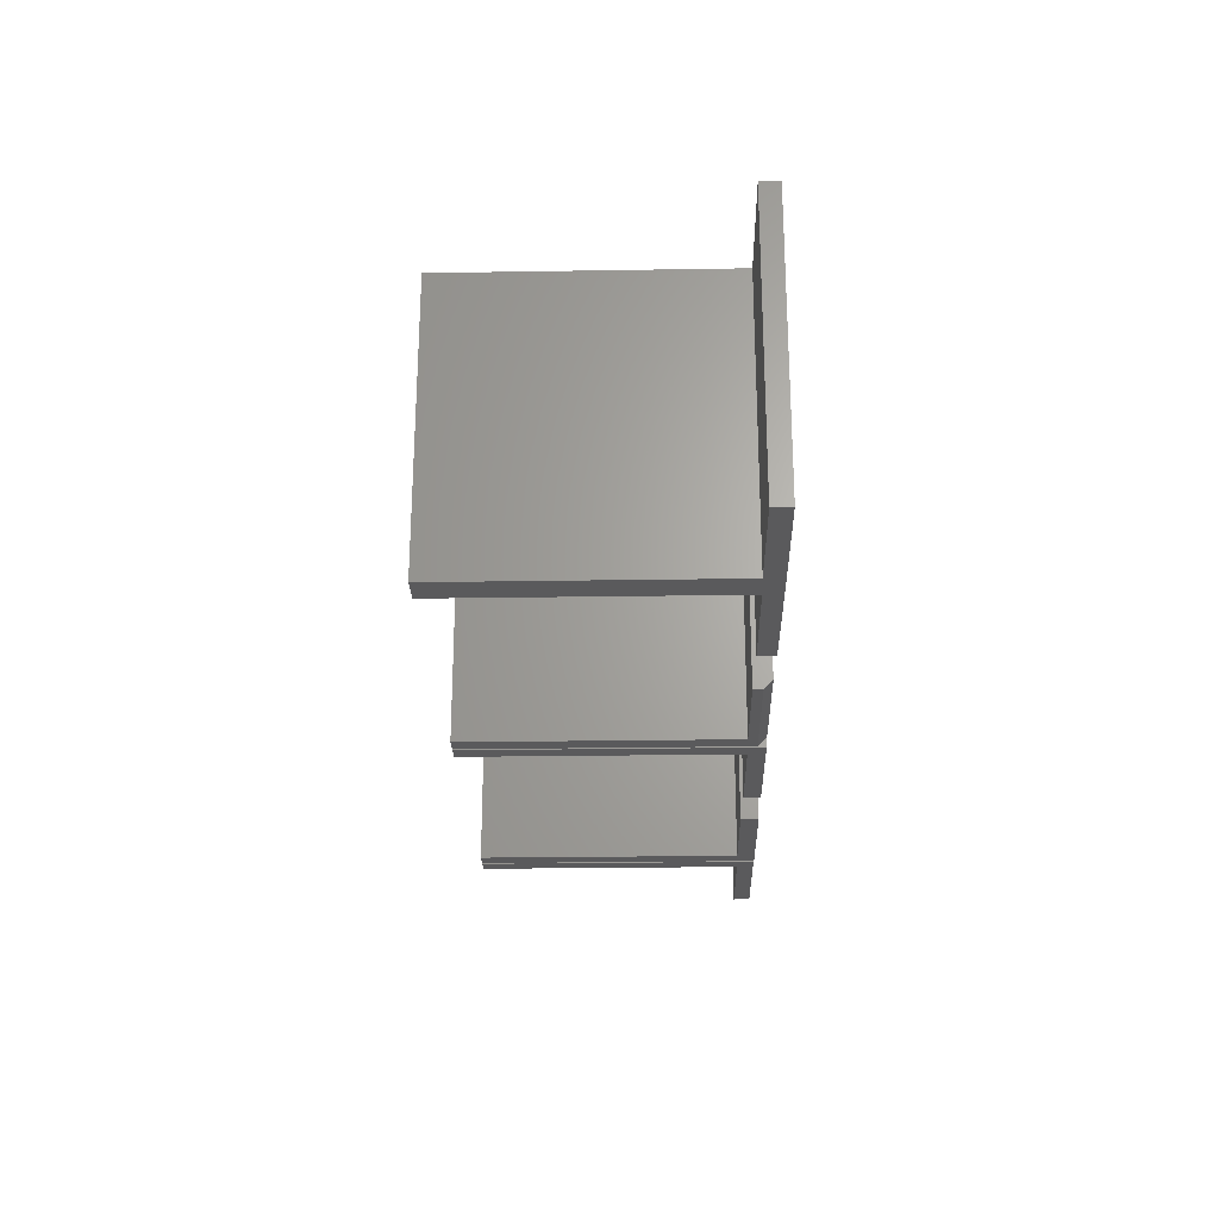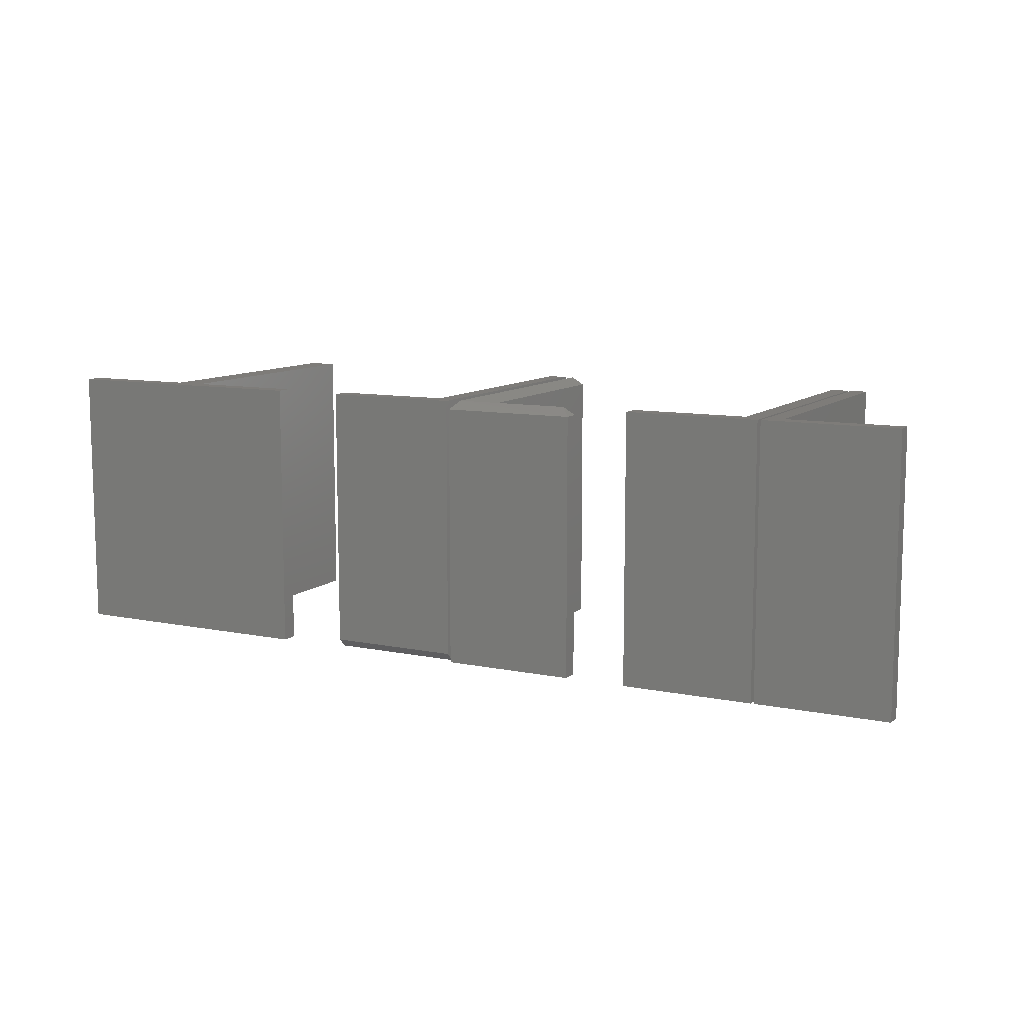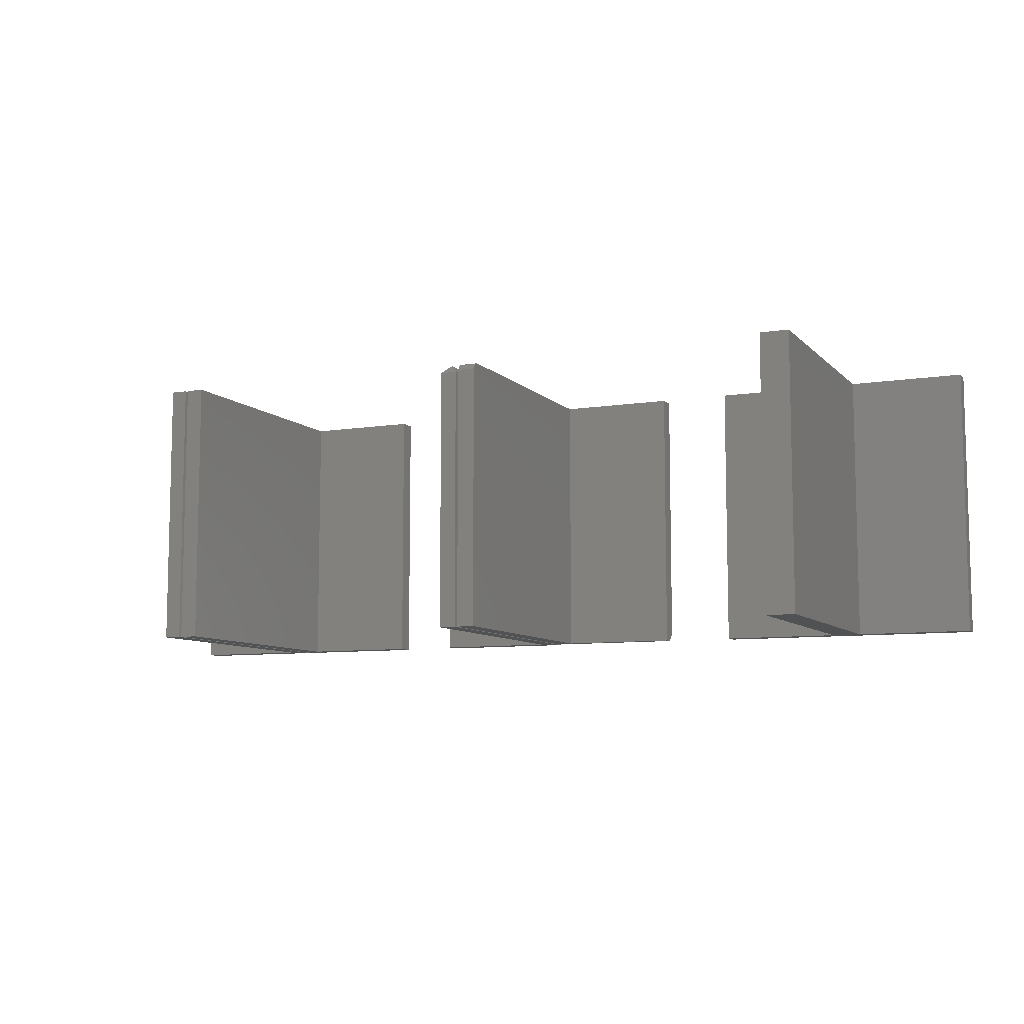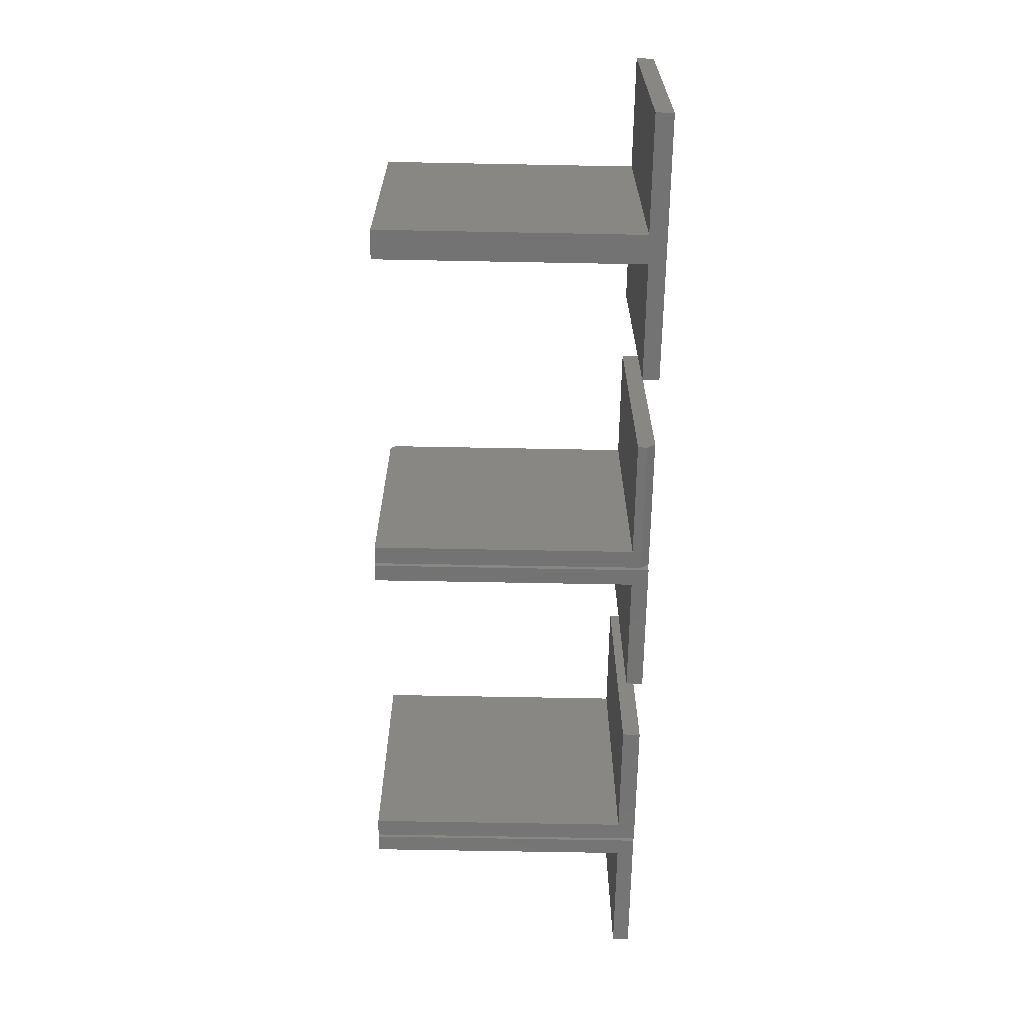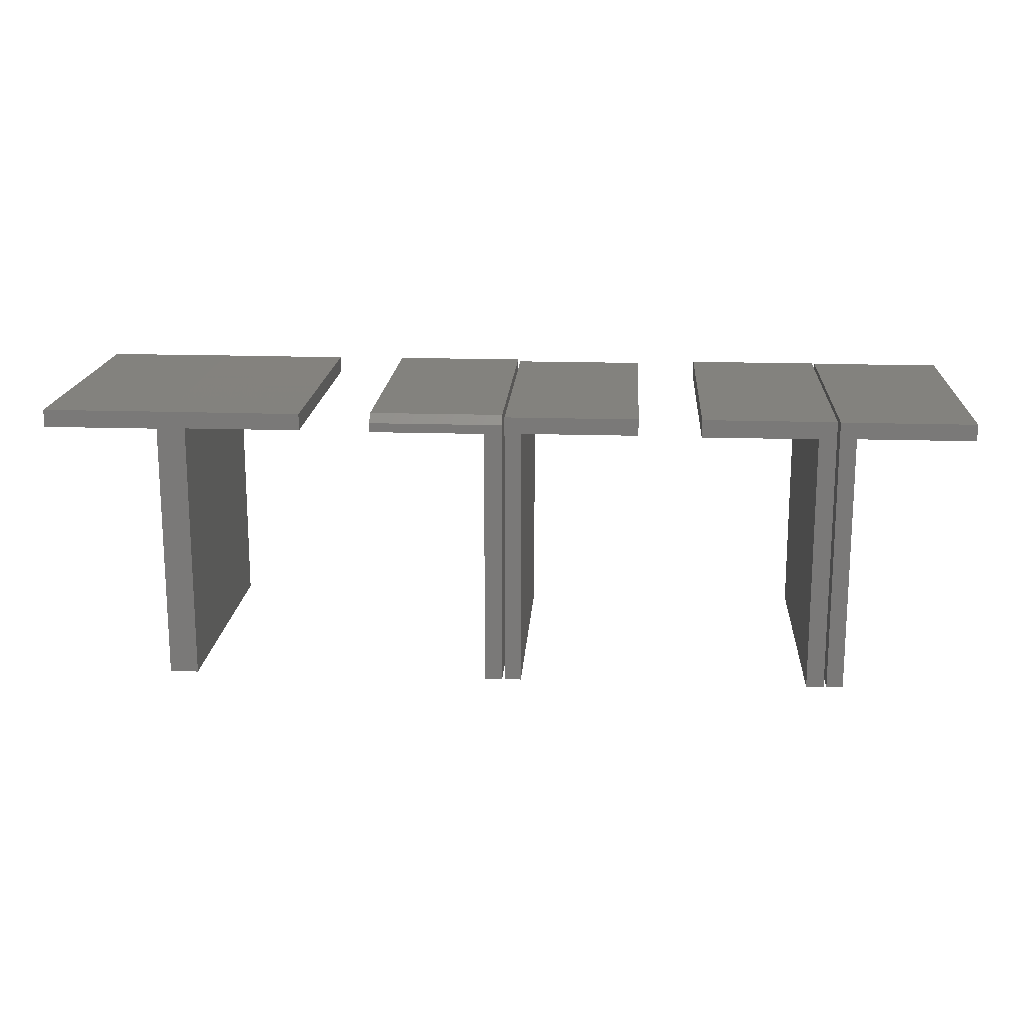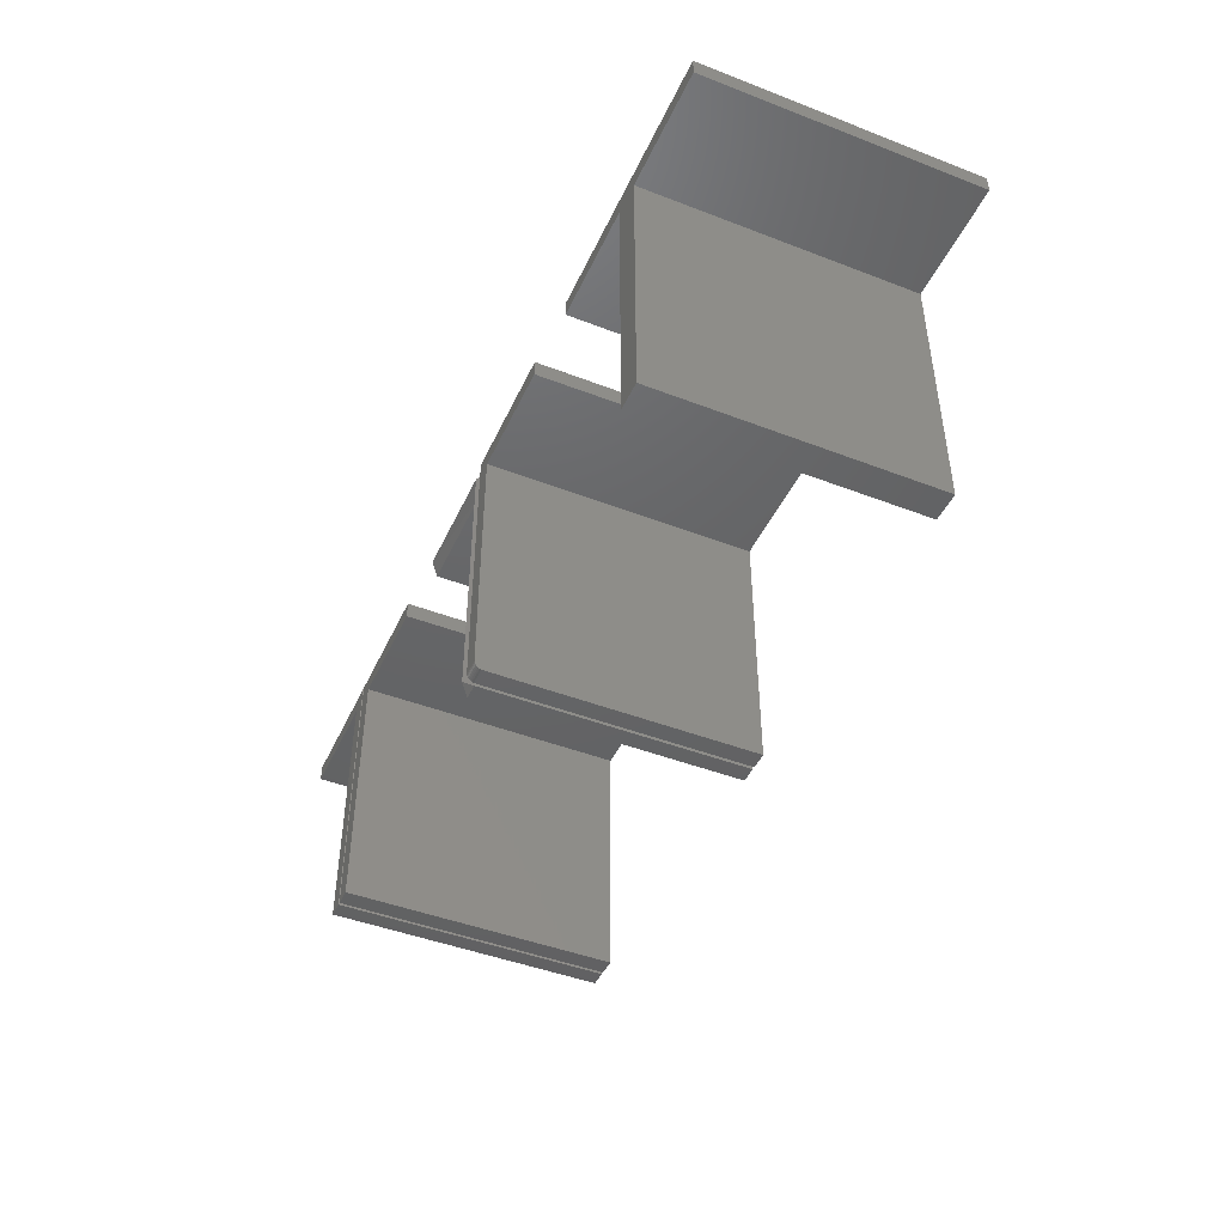
<metadata>
{"format":"stl","ext":"stl","renderer":"f3d","projection":"perspective","resolution":1024,"background":"white","views":[{"elev":-24.5,"azim":91.5,"up":"+Z"},{"elev":10.1,"azim":-152.4,"up":"+Z"},{"elev":-8.4,"azim":23.9,"up":"+Z"},{"elev":-65.6,"azim":88.9,"up":"+Z"},{"elev":17.0,"azim":-176.3,"up":"+Y"},{"elev":-45.6,"azim":66.1,"up":"+Y"}]}
</metadata>
<code>
# stl→obj: 87 verts, 154 faces
v 0.6149 0 -0.125
v 0.6149 -0.2422 -0.125
v 0.6149 0 0.125
v 0.6149 -0.2422 0.125
v 0.6302 0.01562 -0.125
v 0.5078 0.0153 -0.125
v 0.6302 0.01562 0.125
v 0.5078 0.0153 0.125
v 0.5078 0 0.125
v 0.7471 0.01562 0.125
v 0.6413 -0.0006579 0.125
v 0.7471 -0.0006579 0.125
v 0.6413 -0.2422 0.125
v 0.6413 -0.2422 -0.125
v 0.5078 0 -0.125
v 0.7471 0.01562 -0.125
v 0.7471 -0.0006579 -0.125
v 0.6413 -0.0006579 -0.125
v 0.3203 -0.2387 0.1237
v 0.3203 -0.2409 0.1215
v 0.3203 -0.2399 0.1227
v 0.3203 -0.2422 -0.125
v 0.3203 -0.2374 0.1244
v 0.3203 -0.2359 0.1248
v 0.3203 -0.2344 0.125
v 0.3203 0.007812 -0.125
v 0.3203 -0.2422 0.1172
v 0.3203 -0.242 0.1187
v 0.3203 -0.2416 0.1202
v 0.3203 0.01562 0.125
v 0.3203 0.01562 -0.1172
v 0.3366 -0.0006579 -0.125
v 0.3366 -0.2422 -0.125
v 0.4424 0.007812 -0.125
v 0.4424 -0.0006579 -0.125
v 0.4424 0.01562 -0.1172
v 0.4424 0.01562 0.125
v 0.4424 -0.0006579 0.125
v 0.3366 -0.2344 0.125
v 0.3366 -0.0006579 0.125
v 0.3366 -0.2409 0.1215
v 0.3366 -0.2387 0.1237
v 0.3366 -0.2399 0.1227
v 0.3366 -0.2422 0.1172
v 0.3366 -0.2416 0.1202
v 0.3366 -0.242 0.1187
v 0.3366 -0.2359 0.1248
v 0.3366 -0.2374 0.1244
v 0.01562 -0.2422 0.125
v 0.03191 -0.2422 0.125
v 0.01562 0.01562 0.125
v 0.03191 -0.0006579 0.125
v 0.1377 0.01562 0.125
v 0.1377 -0.0006579 0.125
v 0.01562 -0.2422 -0.125
v 0.01562 0.01562 -0.125
v 0.03191 -0.2422 -0.125
v 0.03191 -0.0006579 -0.125
v 0.1377 0.01562 -0.125
v 0.1377 -0.0006579 -0.125
v 0.3177 0.0153 0.1172
v 0.1953 0.0153 0.1172
v 0.3102 0.007484 0.125
v 0.2031 0.007812 0.125
v 0.3177 -0.2422 0.1172
v 0.3177 -0.2422 -0.125
v 0.3177 0.0153 -0.125
v 0.3102 -0.2344 0.125
v 0.3024 -0.2422 0.1172
v 0.1953 0 0.1172
v 0.1953 0.0153 -0.125
v 0.3024 0 -0.125
v 0.3024 -0.2422 -0.125
v 0.3024 0 0.1172
v 0.1953 0 -0.125
v -0.1094 0.0153 0.125
v -0.1094 0 0.125
v 0.01299 0.0153 0.125
v -0.002303 0 0.125
v 0.01299 -0.2422 0.125
v -0.002303 -0.2422 0.125
v -0.1094 0.0153 -0.125
v 0.01299 0.0153 -0.125
v -0.1094 0 -0.125
v -0.002303 0 -0.125
v 0.01299 -0.2422 -0.125
v -0.002303 -0.2422 -0.125
f 1 2 3
f 3 2 4
f 5 6 7
f 7 6 8
f 7 8 9
f 10 7 9
f 10 9 3
f 10 3 11
f 10 11 12
f 4 13 3
f 3 13 11
f 2 14 4
f 4 14 13
f 15 6 5
f 16 17 18
f 16 18 1
f 16 1 15
f 16 15 5
f 2 1 14
f 14 1 18
f 17 16 12
f 12 16 10
f 18 17 11
f 11 17 12
f 14 18 13
f 13 18 11
f 16 5 10
f 10 5 7
f 19 20 21
f 22 20 19
f 22 19 23
f 22 23 24
f 22 24 25
f 22 25 26
f 20 22 27
f 20 27 28
f 20 28 29
f 25 30 26
f 26 30 31
f 32 33 22
f 32 22 26
f 32 26 34
f 32 34 35
f 36 31 37
f 37 31 30
f 37 38 36
f 36 38 35
f 36 35 34
f 36 34 31
f 31 34 26
f 25 39 30
f 30 39 40
f 30 40 37
f 37 40 38
f 41 42 43
f 44 33 32
f 40 42 41
f 40 41 45
f 40 45 46
f 40 46 44
f 40 44 32
f 42 40 39
f 42 39 47
f 42 47 48
f 22 33 27
f 27 33 44
f 27 44 28
f 28 44 46
f 28 46 29
f 29 46 45
f 29 45 20
f 20 45 41
f 20 41 21
f 21 41 43
f 21 43 19
f 19 43 42
f 19 42 23
f 23 42 48
f 23 48 24
f 24 48 47
f 24 47 25
f 25 47 39
f 32 35 40
f 40 35 38
f 49 50 51
f 51 50 52
f 51 52 53
f 53 52 54
f 55 56 57
f 57 56 58
f 56 59 58
f 58 59 60
f 51 56 49
f 49 56 55
f 59 56 53
f 53 56 51
f 60 59 54
f 54 59 53
f 58 60 52
f 52 60 54
f 57 58 50
f 50 58 52
f 55 57 49
f 49 57 50
f 6 15 8
f 8 15 9
f 15 1 9
f 9 1 3
f 61 62 63
f 63 62 64
f 65 66 61
f 61 66 67
f 68 69 65
f 65 61 68
f 68 61 63
f 62 70 64
f 67 71 61
f 61 71 62
f 72 73 74
f 74 73 69
f 70 74 64
f 64 74 63
f 74 69 63
f 63 69 68
f 73 66 69
f 69 66 65
f 75 72 70
f 70 72 74
f 71 75 62
f 62 75 70
f 71 67 75
f 75 67 72
f 67 66 72
f 72 66 73
f 76 77 78
f 78 77 79
f 78 79 80
f 80 79 81
f 82 83 84
f 84 83 85
f 83 86 85
f 85 86 87
f 82 84 76
f 76 84 77
f 83 82 78
f 78 82 76
f 80 86 78
f 78 86 83
f 87 86 81
f 81 86 80
f 85 87 79
f 79 87 81
f 84 85 77
f 77 85 79

</code>
